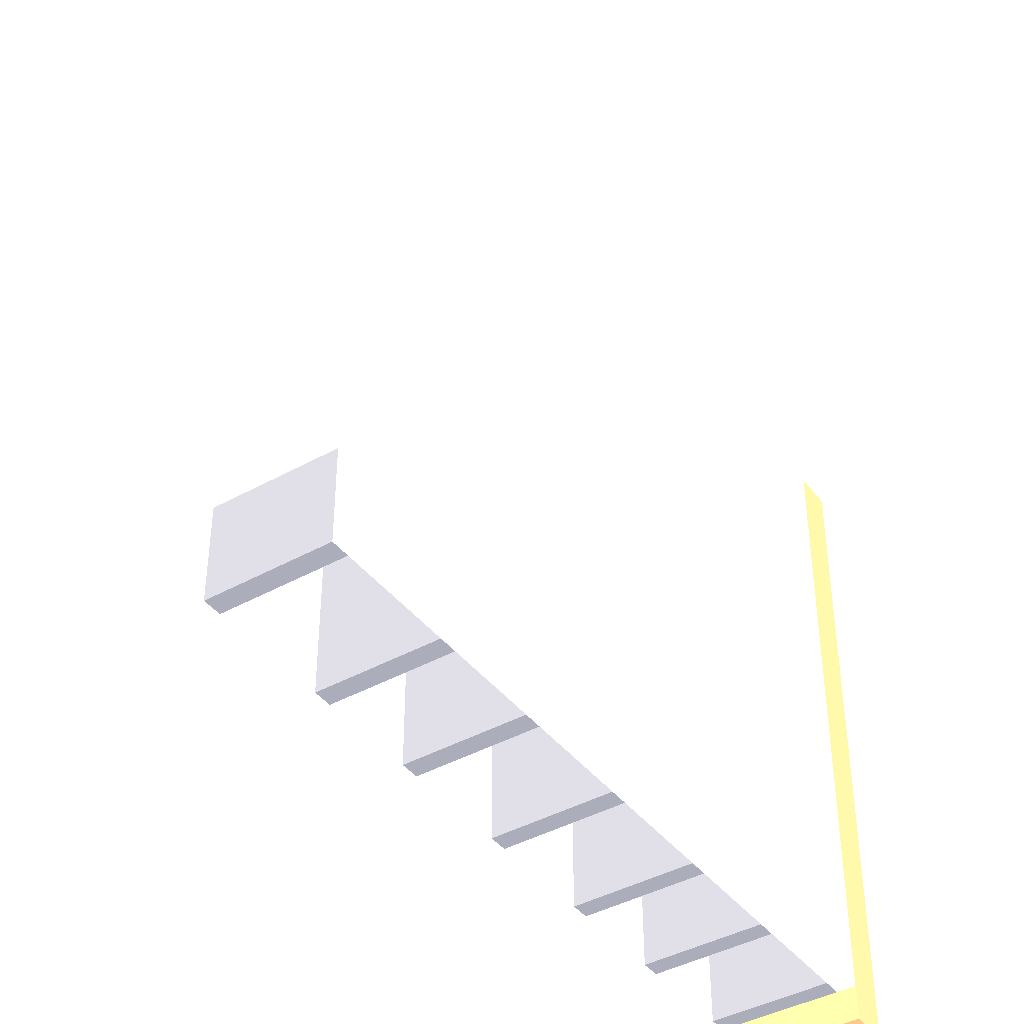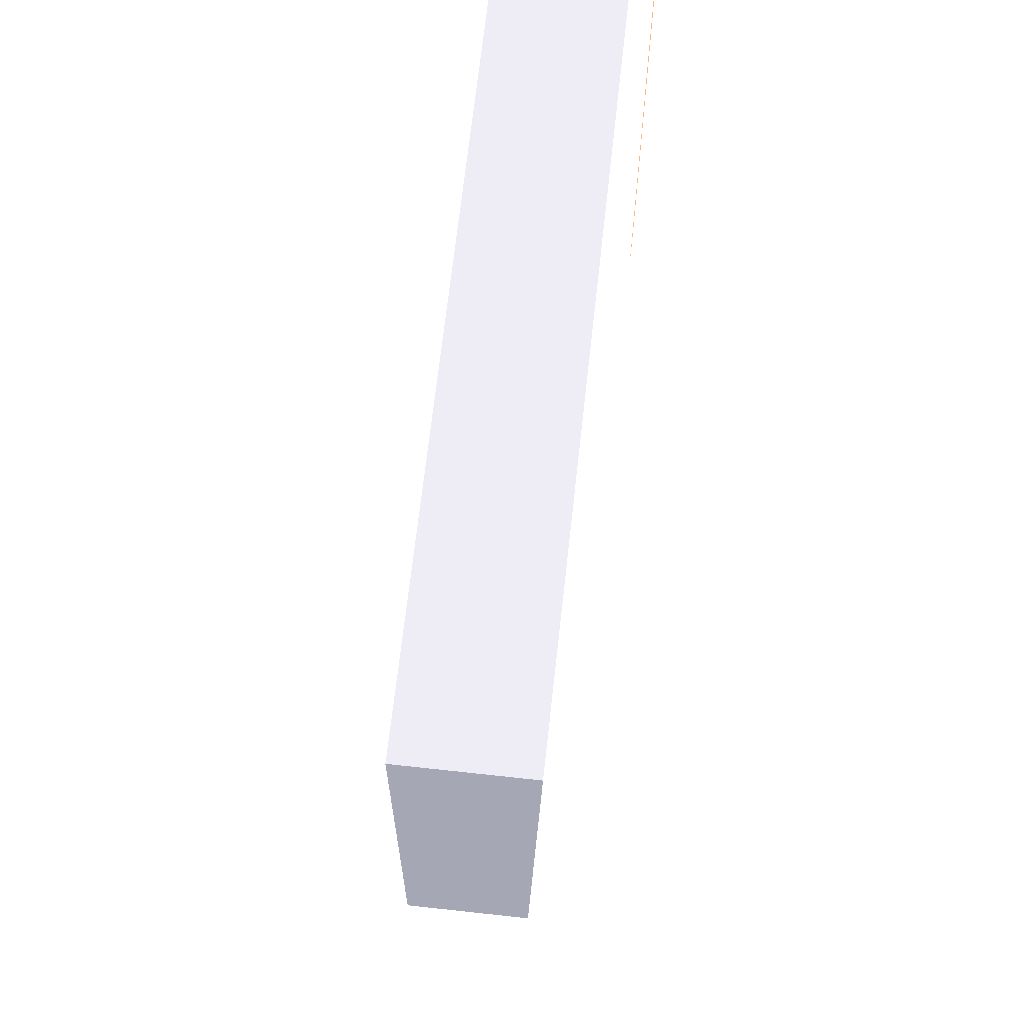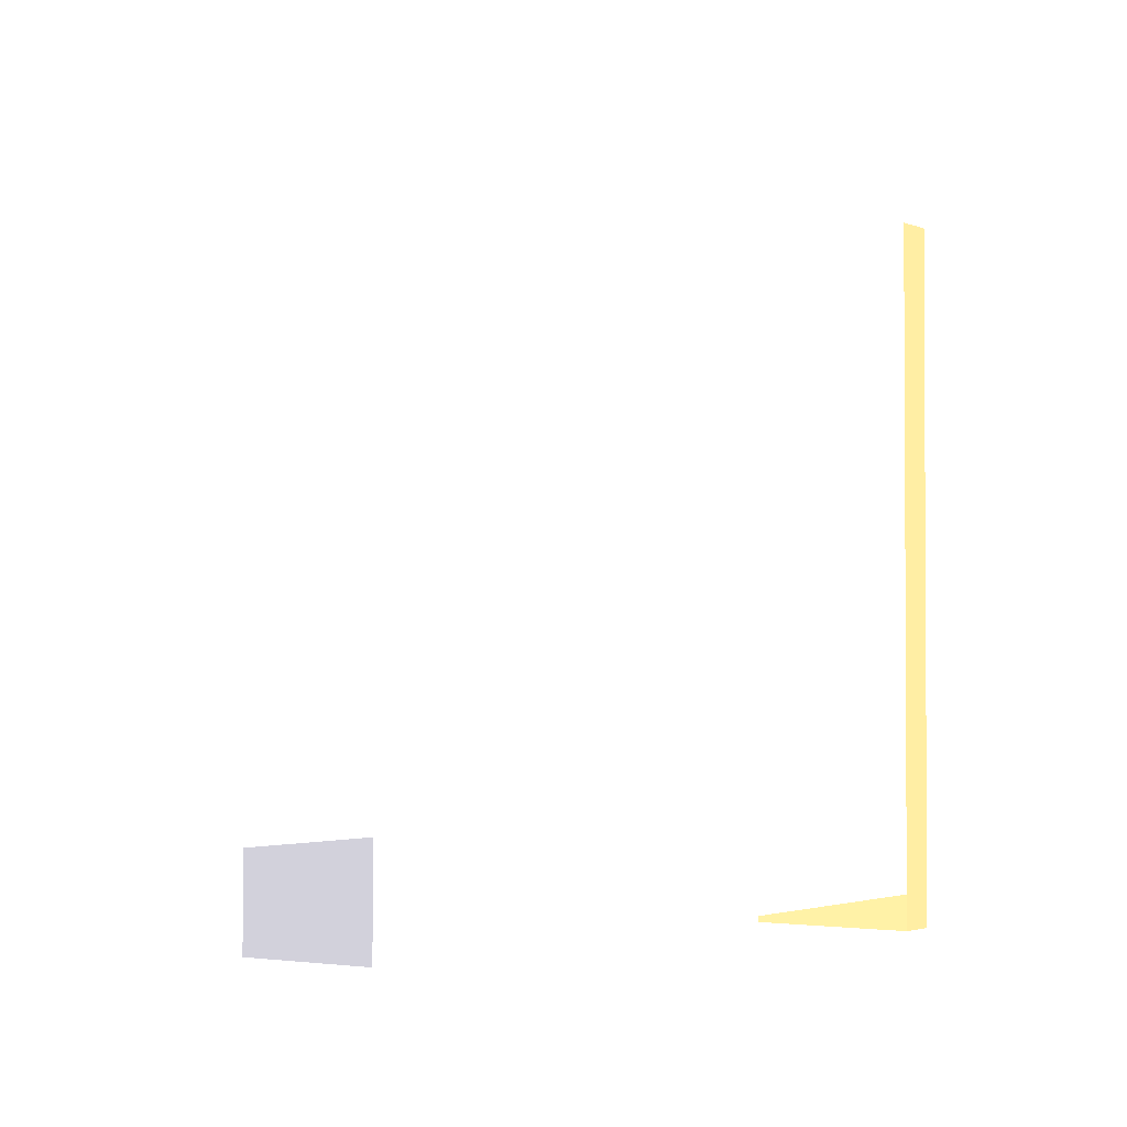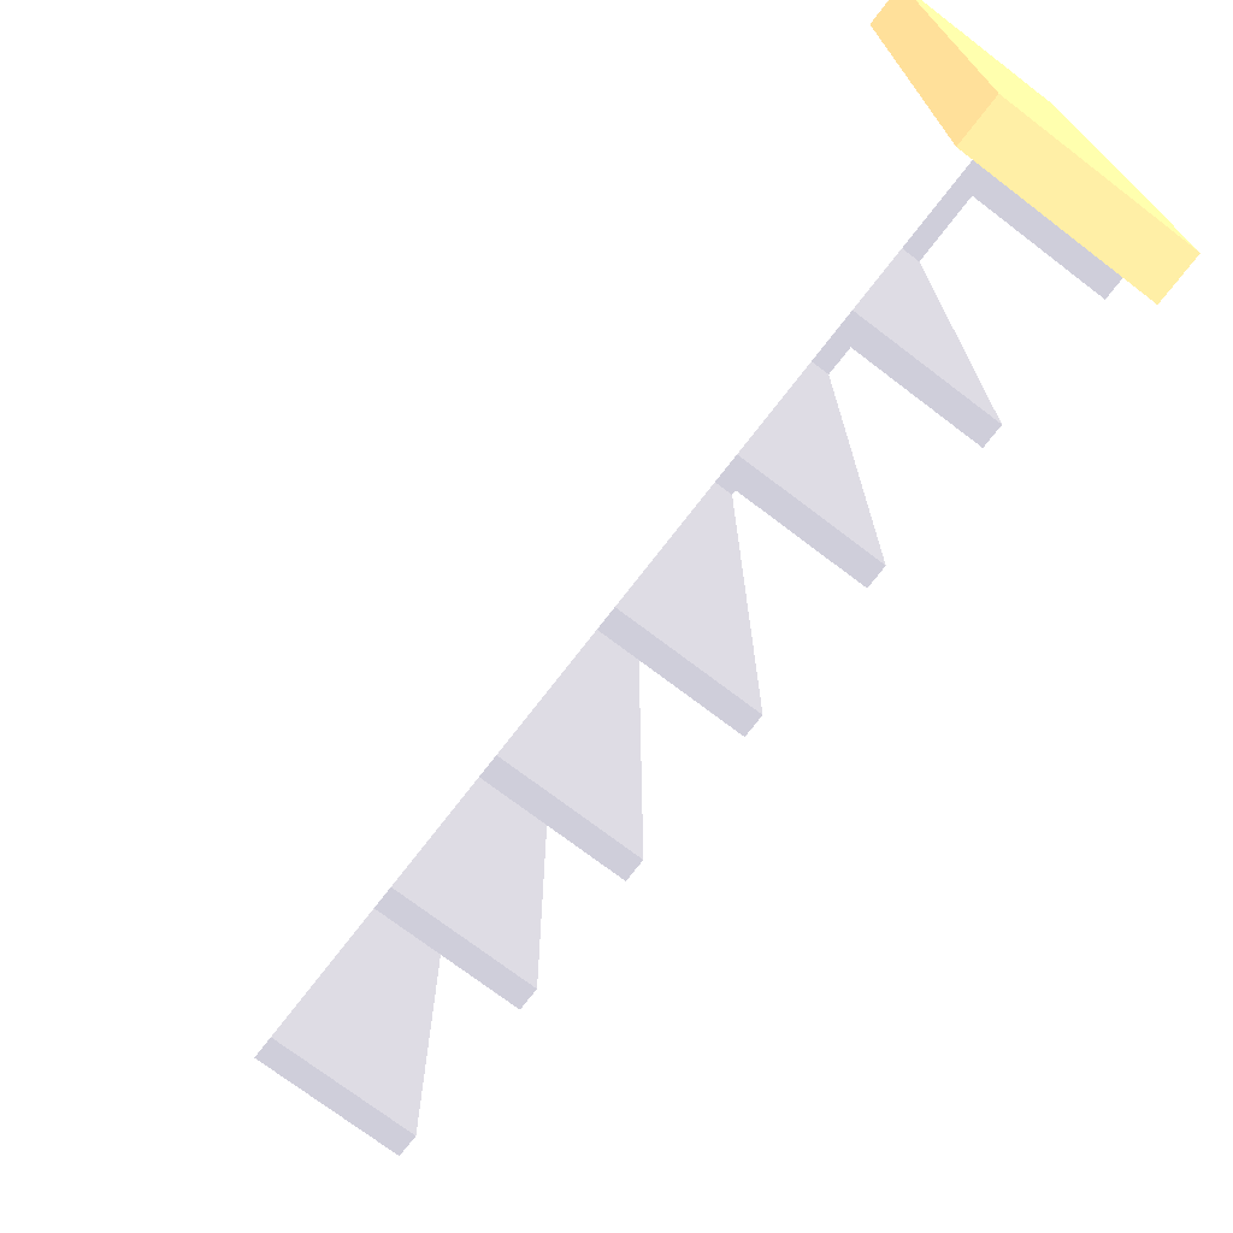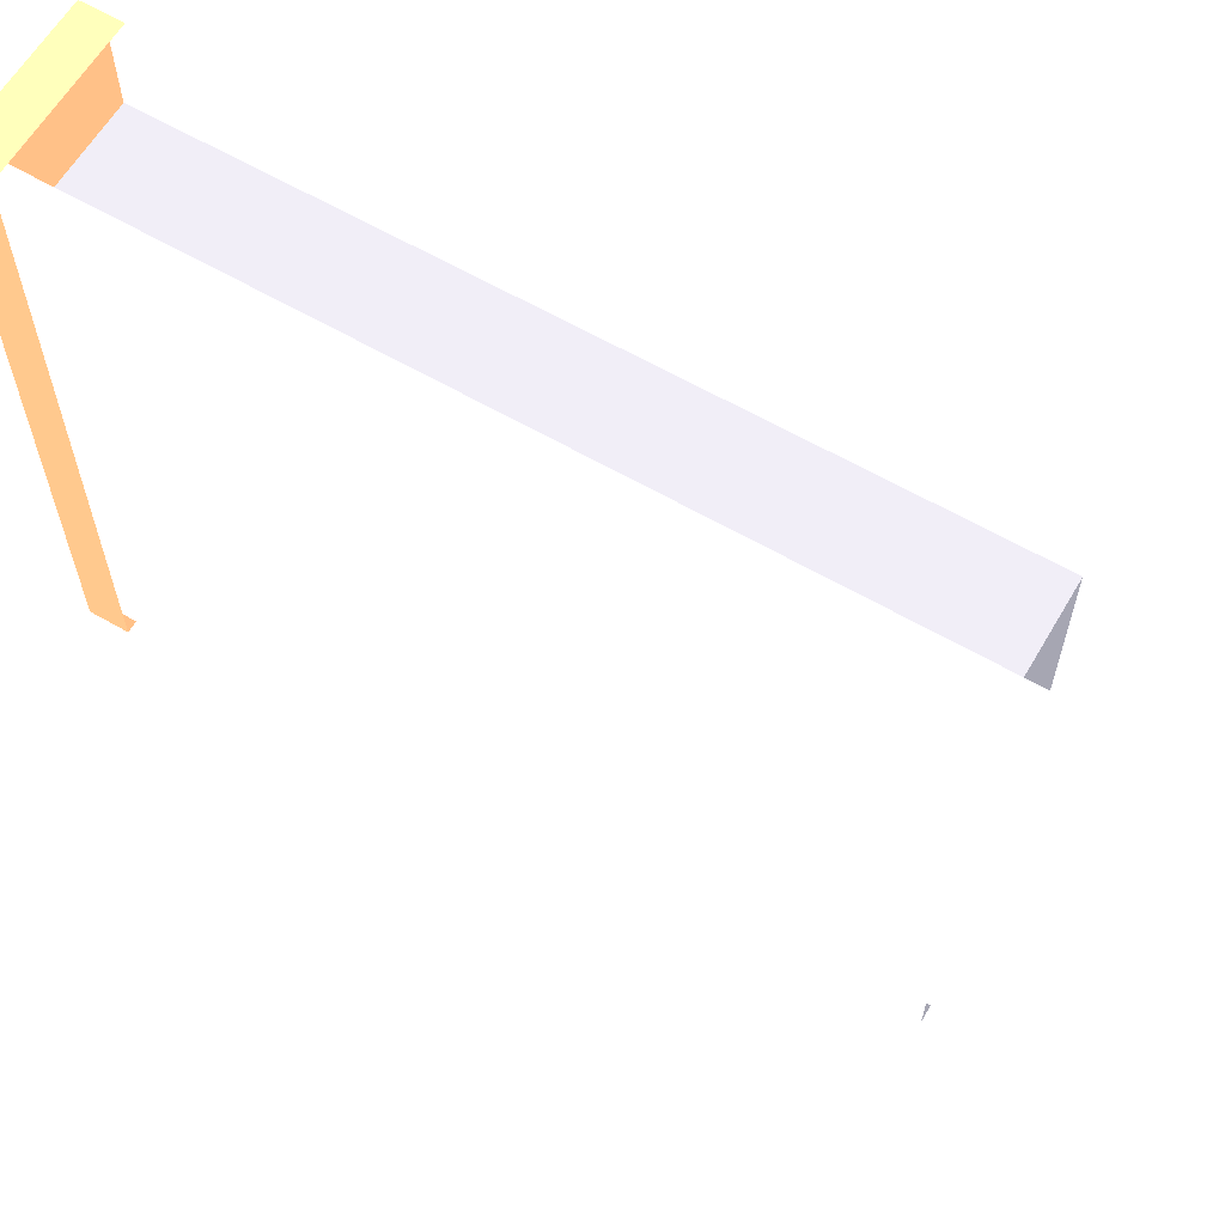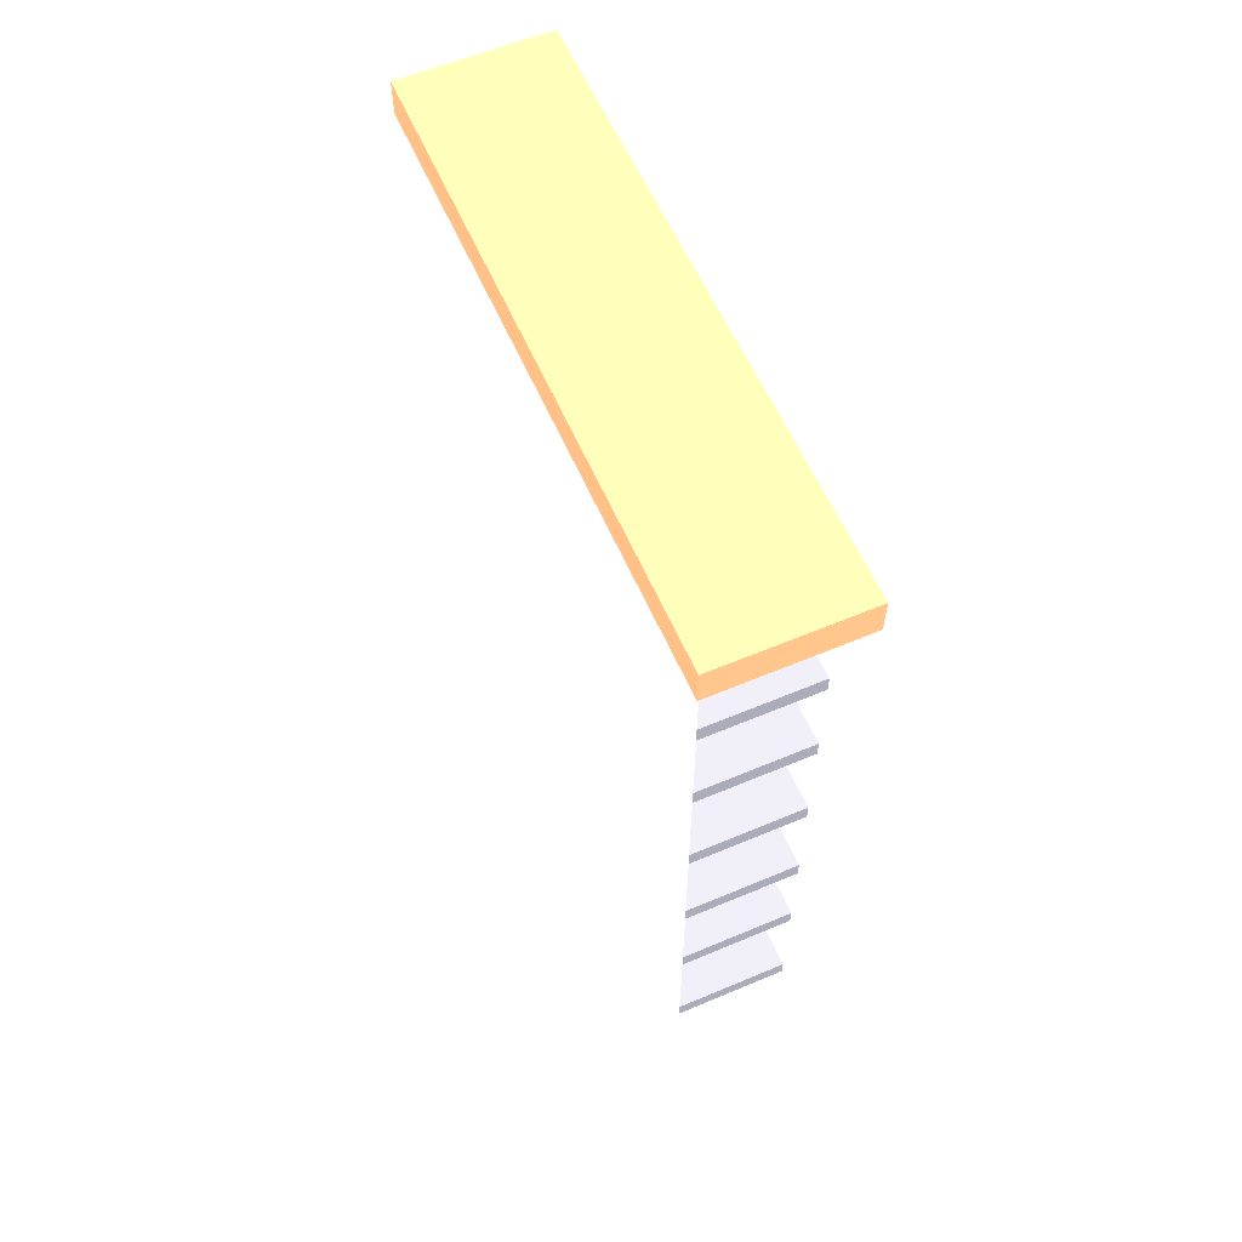
<metadata>
{"format":"obj","ext":"obj","renderer":"f3d","projection":"perspective","resolution":1024,"background":"white","views":[{"elev":-41.5,"azim":-145.8,"up":"+Y"},{"elev":67.4,"azim":-173.7,"up":"+Y"},{"elev":-2.0,"azim":-145.2,"up":"+Y"},{"elev":-72.7,"azim":-37.4,"up":"+Y"},{"elev":62.1,"azim":120.4,"up":"+Y"},{"elev":59.3,"azim":-23.5,"up":"+Z"}]}
</metadata>
<code>
g MiddleShelf_(8)
v 2.032 -0.588 0.509 0.4941 0.4941 0.5255
v 2.032 -0.068 0.509 0.4941 0.4941 0.5255
v 2.032 -0.068 0.527 0.4941 0.4941 0.5255
v 2.032 -0.588 0.527 0.4941 0.4941 0.5255
v 1.918 -0.068 0.509 0.4941 0.4941 0.5255
v 1.918 -0.068 0.527 0.4941 0.4941 0.5255
v 1.918 -0.588 0.527 0.4941 0.4941 0.5255
v 1.918 -0.588 0.509 0.4941 0.4941 0.5255
f 1 2 3
f 3 4 1
f 5 6 3
f 3 2 5
f 7 8 1
f 1 4 7
f 8 5 2
f 2 1 8
f 7 6 5
f 5 8 7
f 4 3 6
f 6 7 4
g RH_Panel_(8)
v 2.032 -0.588 0.15 1 1 1
v 2.032 -0.482 0.15 1 1 1
v 2.05 -0.482 0.15 1 1 1
v 2.05 -0.588 0.15 1 1 1
v 2.032 -0.482 0 1 1 1
v 2.05 -0.482 0 1 1 1
v 2.05 -0.588 0.87 1 1 1
v 2.032 -0.588 0.87 1 1 1
v 2.032 -0.068 0.87 1 1 1
v 2.032 -0.068 0 1 1 1
v 2.05 5.551e-17 0 1 1 1
v 2.05 5.551e-17 0.87 1 1 1
v 2.032 5.551e-17 0 1 1 1
v 2.032 5.551e-17 0.87 1 1 1
v 2.032 -0.065 0 1 1 1
v 2.032 -0.065 0.87 1 1 1
v 2.038 -0.068 0.87 1 1 1
v 2.038 -0.065 0.87 1 1 1
v 2.038 -0.068 0 1 1 1
v 2.038 -0.065 0 1 1 1
f 9 10 11
f 11 12 9
f 10 13 14
f 14 11 10
f 9 12 15
f 15 16 9
f 16 17 10
f 18 13 10
f 10 17 18
f 10 9 16
f 19 20 11
f 15 12 11
f 11 20 15
f 11 14 19
f 20 19 21
f 21 22 20
f 22 21 23
f 23 24 22
f 16 15 25
f 20 26 25
f 25 15 20
f 22 24 26
f 26 20 22
f 25 17 16
f 19 14 27
f 13 18 27
f 21 19 28
f 27 14 13
f 27 28 19
f 28 23 21
f 24 23 28
f 28 26 24
f 26 28 27
f 27 25 26
f 25 27 18
f 18 17 25
g Worktop_(8)
v 2.05 -0.62 0.908 0.7608 0.5725 0.4
v 2.05 -0.62 0.87 0.7608 0.5725 0.4
v 2.05 1.249e-16 0.87 0.7608 0.5725 0.4
v 2.05 9.714e-17 0.908 0.7608 0.5725 0.4
v 1.9 1.249e-16 0.87 0.7608 0.5725 0.4
v 1.9 9.714e-17 0.908 0.7608 0.5725 0.4
v 1.9 -0.62 0.908 0.7608 0.5725 0.4
v 1.9 -0.62 0.87 0.7608 0.5725 0.4
f 29 30 31
f 31 32 29
f 33 34 32
f 32 31 33
f 35 36 30
f 30 29 35
f 36 33 31
f 31 30 36
f 35 34 33
f 33 36 35
f 29 32 34
f 34 35 29
g Plinth_(8)
v 2.05 -0.5 0.15 1 1 1
v 2.05 -0.5 0 1 1 1
v 2.05 -0.482 0 1 1 1
v 2.05 -0.482 0.15 1 1 1
v 1.9 -0.5 0 1 1 1
v 1.9 -0.482 0 1 1 1
v 1.9 -0.482 0.15 1 1 1
v 1.9 -0.5 0.15 1 1 1
f 37 38 39
f 39 40 37
f 41 42 39
f 39 38 41
f 43 44 37
f 37 40 43
f 44 41 38
f 38 37 44
f 43 42 41
f 41 44 43
f 40 39 42
f 42 43 40
g BackPanel_(8)
v 1.912 -0.068 0.15 0.4941 0.4941 0.5255
v 1.912 -0.065 0.15 0.4941 0.4941 0.5255
v 2.038 -0.065 0.15 0.4941 0.4941 0.5255
v 2.038 -0.068 0.15 0.4941 0.4941 0.5255
v 1.912 -0.065 0.87 0.4941 0.4941 0.5255
v 1.912 -0.068 0.87 0.4941 0.4941 0.5255
v 2.038 -0.068 0.87 0.4941 0.4941 0.5255
v 2.038 -0.065 0.87 0.4941 0.4941 0.5255
f 45 46 47
f 47 48 45
f 49 46 45
f 45 50 49
f 49 50 51
f 51 52 49
f 52 47 46
f 46 49 52
f 50 45 48
f 48 51 50
f 52 51 48
f 48 47 52
g LH_Panel_(8)
v 1.9 -0.588 0.15 1 1 1
v 1.9 -0.482 0.15 1 1 1
v 1.918 -0.482 0.15 1 1 1
v 1.918 -0.588 0.15 1 1 1
v 1.9 -0.482 0 1 1 1
v 1.918 -0.482 0 1 1 1
v 1.918 -0.588 0.87 1 1 1
v 1.9 -0.588 0.87 1 1 1
v 1.918 -0.068 0 1 1 1
v 1.918 -0.068 0.87 1 1 1
v 1.9 5.551e-17 0.87 1 1 1
v 1.9 5.551e-17 0 1 1 1
v 1.918 5.551e-17 0.87 1 1 1
v 1.918 5.551e-17 0 1 1 1
v 1.918 -0.065 0.87 1 1 1
v 1.918 -0.065 0 1 1 1
v 1.912 -0.068 0.87 1 1 1
v 1.912 -0.065 0.87 1 1 1
v 1.912 -0.068 0 1 1 1
v 1.912 -0.065 0 1 1 1
f 53 54 55
f 55 56 53
f 54 57 58
f 58 55 54
f 59 60 53
f 53 56 59
f 61 62 55
f 59 56 55
f 55 62 59
f 55 58 61
f 60 63 54
f 64 57 54
f 54 63 64
f 54 53 60
f 65 66 64
f 64 63 65
f 67 68 66
f 66 65 67
f 63 60 69
f 59 62 69
f 65 63 70
f 69 60 59
f 69 70 63
f 70 67 65
f 58 57 71
f 64 72 71
f 71 57 64
f 66 68 72
f 72 64 66
f 71 61 58
f 70 72 68
f 68 67 70
f 69 71 72
f 72 70 69
f 62 61 71
f 71 69 62
g Bottom_Shelf_(8)
v 2.032 -0.588 0.15 0.4941 0.4941 0.5255
v 2.032 -0.068 0.15 0.4941 0.4941 0.5255
v 2.032 -0.068 0.168 0.4941 0.4941 0.5255
v 2.032 -0.588 0.168 0.4941 0.4941 0.5255
v 1.918 -0.068 0.15 0.4941 0.4941 0.5255
v 1.918 -0.068 0.168 0.4941 0.4941 0.5255
v 1.918 -0.588 0.168 0.4941 0.4941 0.5255
v 1.918 -0.588 0.15 0.4941 0.4941 0.5255
f 73 74 75
f 75 76 73
f 77 78 75
f 75 74 77
f 79 80 73
f 73 76 79
f 80 77 74
f 74 73 80
f 78 77 80
f 80 79 78
f 76 75 78
f 78 79 76
g MiddleShelf_(9)
v 2.032 -0.588 0.629 0.4941 0.4941 0.5255
v 2.032 -0.068 0.629 0.4941 0.4941 0.5255
v 2.032 -0.068 0.647 0.4941 0.4941 0.5255
v 2.032 -0.588 0.647 0.4941 0.4941 0.5255
v 1.918 -0.068 0.629 0.4941 0.4941 0.5255
v 1.918 -0.068 0.647 0.4941 0.4941 0.5255
v 1.918 -0.588 0.647 0.4941 0.4941 0.5255
v 1.918 -0.588 0.629 0.4941 0.4941 0.5255
f 81 82 83
f 83 84 81
f 85 86 83
f 83 82 85
f 87 88 81
f 81 84 87
f 88 85 82
f 82 81 88
f 87 86 85
f 85 88 87
f 84 83 86
f 86 87 84
g MiddleShelf_(10)
v 2.032 -0.588 0.739 0.4941 0.4941 0.5255
v 2.032 -0.068 0.739 0.4941 0.4941 0.5255
v 2.032 -0.068 0.757 0.4941 0.4941 0.5255
v 2.032 -0.588 0.757 0.4941 0.4941 0.5255
v 1.918 -0.068 0.739 0.4941 0.4941 0.5255
v 1.918 -0.068 0.757 0.4941 0.4941 0.5255
v 1.918 -0.588 0.757 0.4941 0.4941 0.5255
v 1.918 -0.588 0.739 0.4941 0.4941 0.5255
f 89 90 91
f 91 92 89
f 93 94 91
f 91 90 93
f 95 96 89
f 89 92 95
f 96 93 90
f 90 89 96
f 95 94 93
f 93 96 95
f 92 91 94
f 94 95 92
g MiddleShelf_(11)
v 2.032 -0.068 0.389 0.4941 0.4941 0.5255
v 2.032 -0.068 0.407 0.4941 0.4941 0.5255
v 2.032 -0.588 0.407 0.4941 0.4941 0.5255
v 2.032 -0.588 0.389 0.4941 0.4941 0.5255
v 1.918 -0.068 0.389 0.4941 0.4941 0.5255
v 1.918 -0.068 0.407 0.4941 0.4941 0.5255
v 1.918 -0.588 0.407 0.4941 0.4941 0.5255
v 1.918 -0.588 0.389 0.4941 0.4941 0.5255
f 97 98 99
f 99 100 97
f 101 102 98
f 98 97 101
f 103 104 100
f 100 99 103
f 104 101 97
f 97 100 104
f 103 102 101
f 101 104 103
f 99 98 102
f 102 103 99
g MiddleShelf_(12)
v 2.032 -0.588 0.279 0.4941 0.4941 0.5255
v 2.032 -0.068 0.279 0.4941 0.4941 0.5255
v 2.032 -0.068 0.297 0.4941 0.4941 0.5255
v 2.032 -0.588 0.297 0.4941 0.4941 0.5255
v 1.918 -0.068 0.279 0.4941 0.4941 0.5255
v 1.918 -0.068 0.297 0.4941 0.4941 0.5255
v 1.918 -0.588 0.297 0.4941 0.4941 0.5255
v 1.918 -0.588 0.279 0.4941 0.4941 0.5255
f 105 106 107
f 107 108 105
f 109 110 107
f 107 106 109
f 111 112 105
f 105 108 111
f 112 109 106
f 106 105 112
f 110 109 112
f 112 111 110
f 108 107 110
f 110 111 108
g TopBackSupportBar_(8)
v 2.032 -0.588 0.852 0.4941 0.4941 0.5255
v 2.032 -0.068 0.852 0.4941 0.4941 0.5255
v 2.032 -0.068 0.87 0.4941 0.4941 0.5255
v 2.032 -0.588 0.87 0.4941 0.4941 0.5255
v 1.918 -0.068 0.852 0.4941 0.4941 0.5255
v 1.918 -0.068 0.87 0.4941 0.4941 0.5255
v 1.918 -0.588 0.87 0.4941 0.4941 0.5255
v 1.918 -0.588 0.852 0.4941 0.4941 0.5255
f 113 114 115
f 115 116 113
f 117 118 115
f 115 114 117
f 119 120 113
f 113 116 119
f 120 117 114
f 114 113 120
f 119 118 117
f 117 120 119
f 116 115 118
f 118 119 116

</code>
